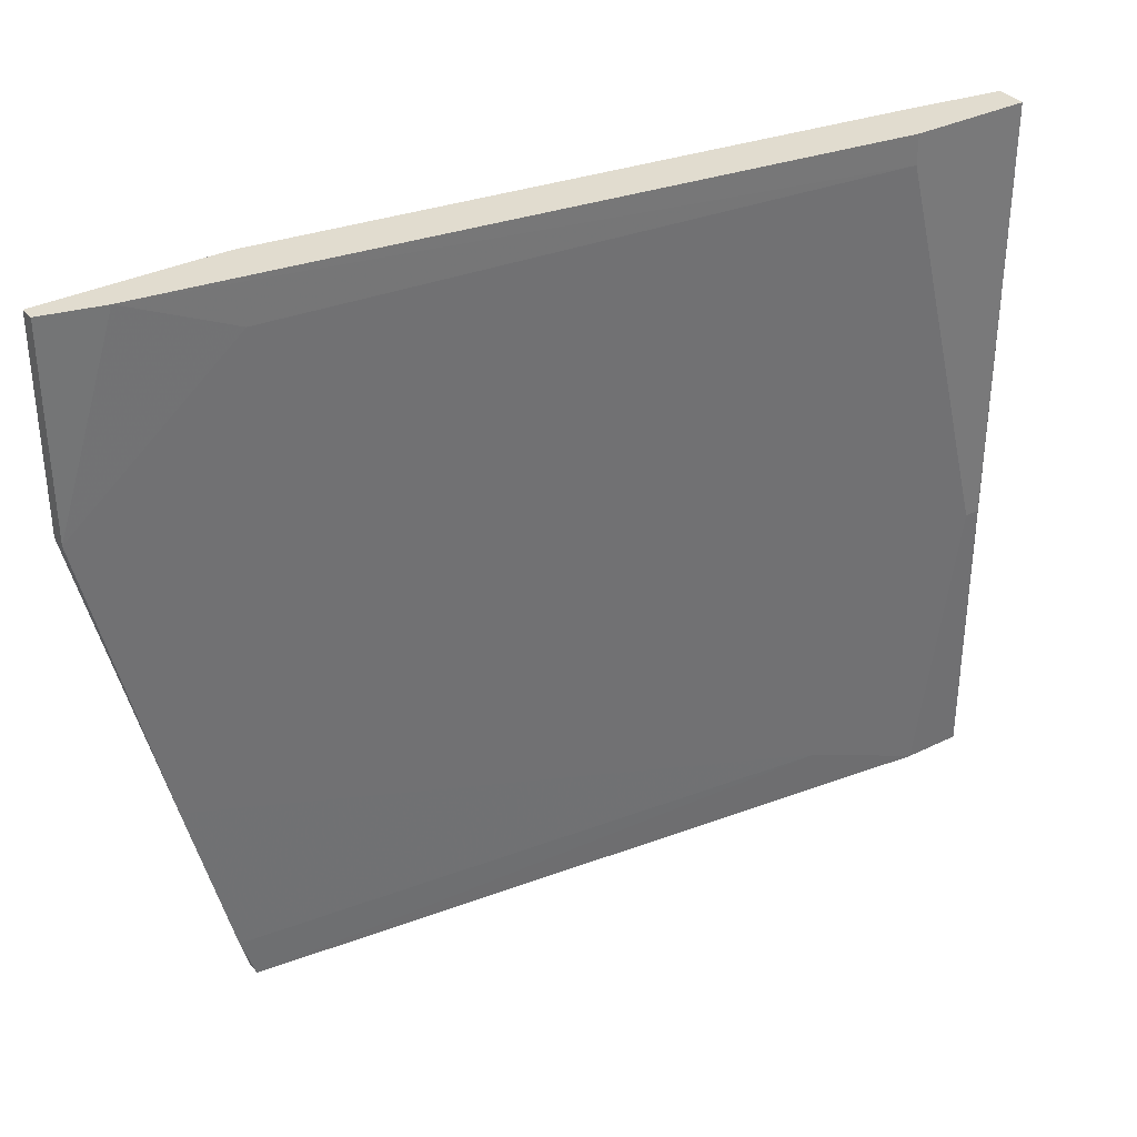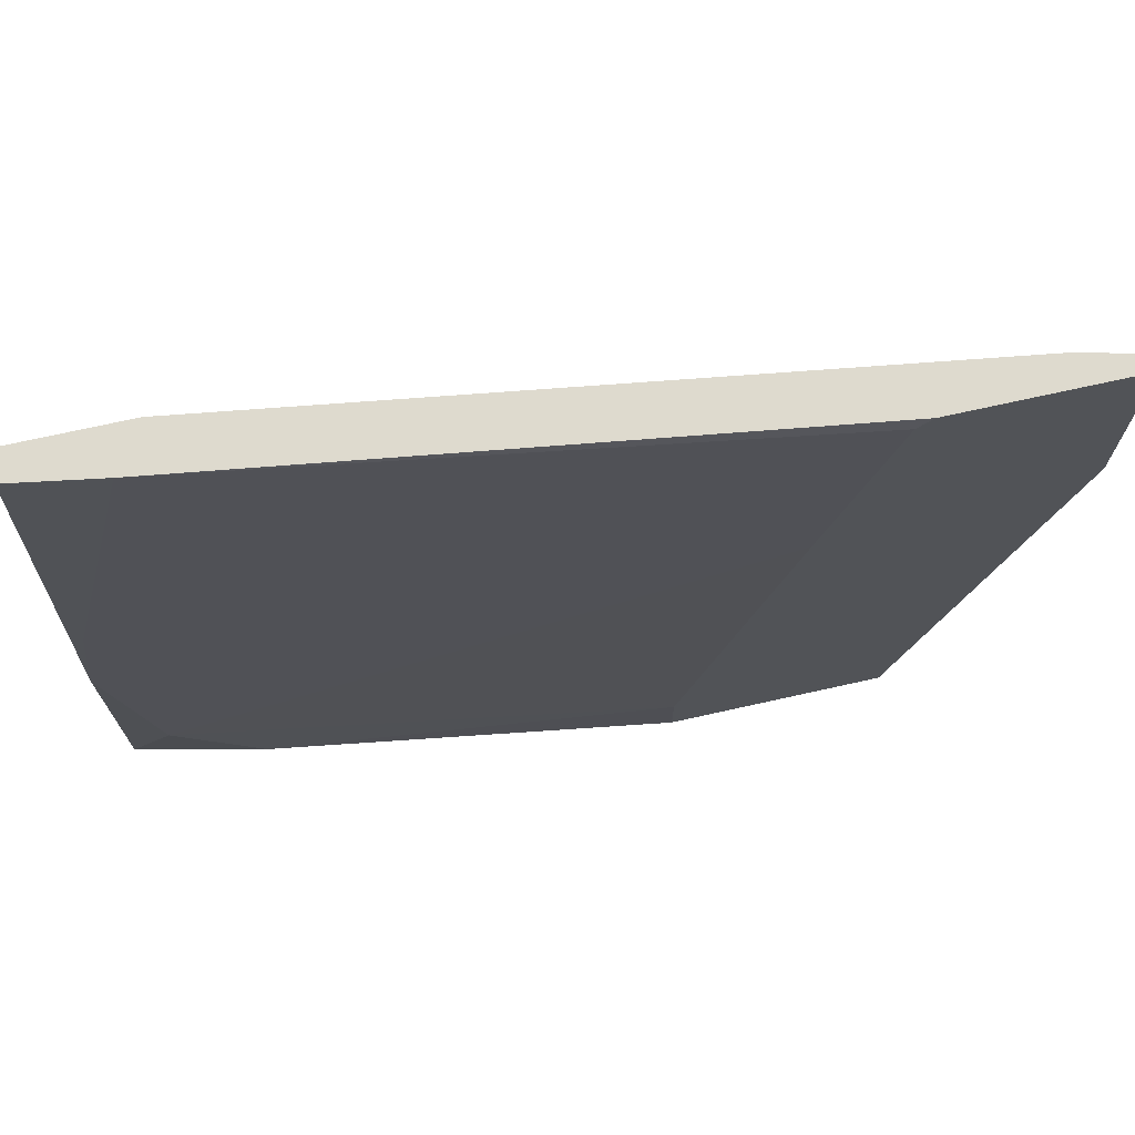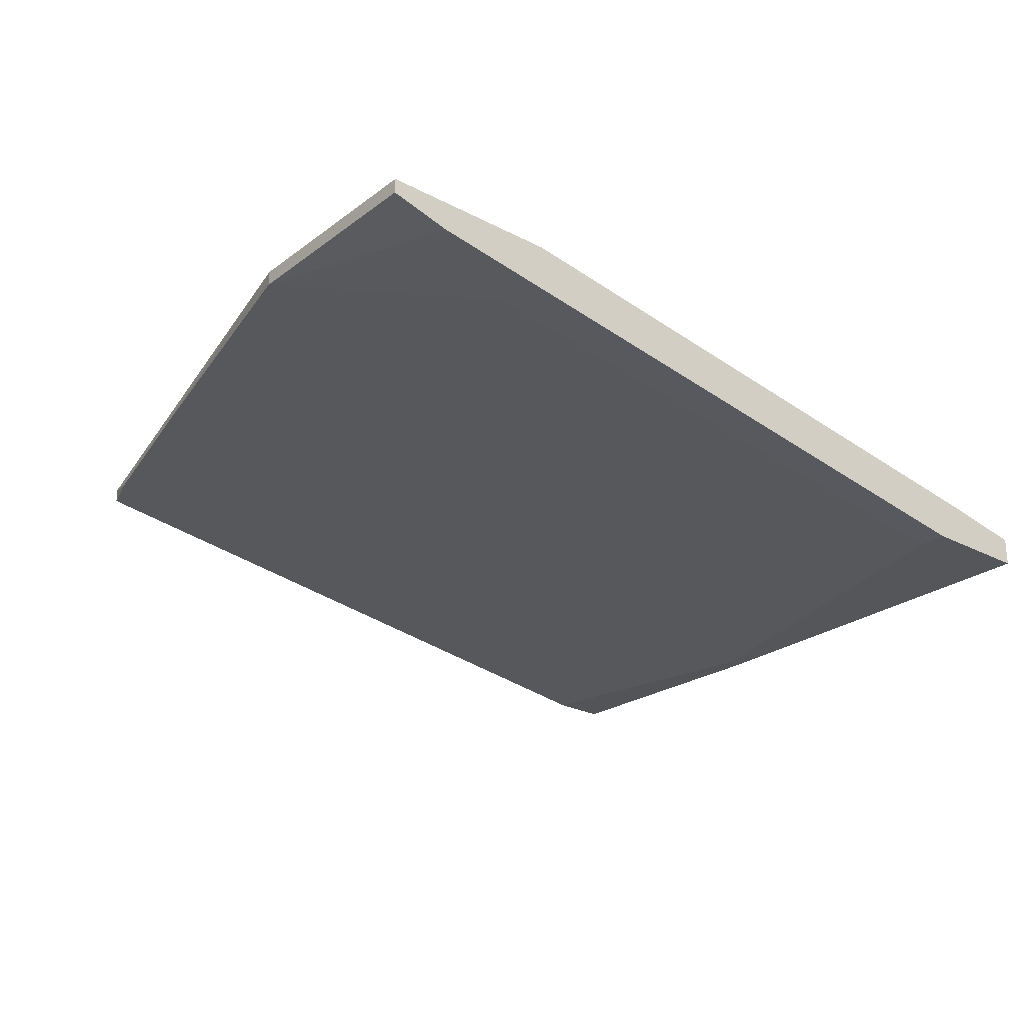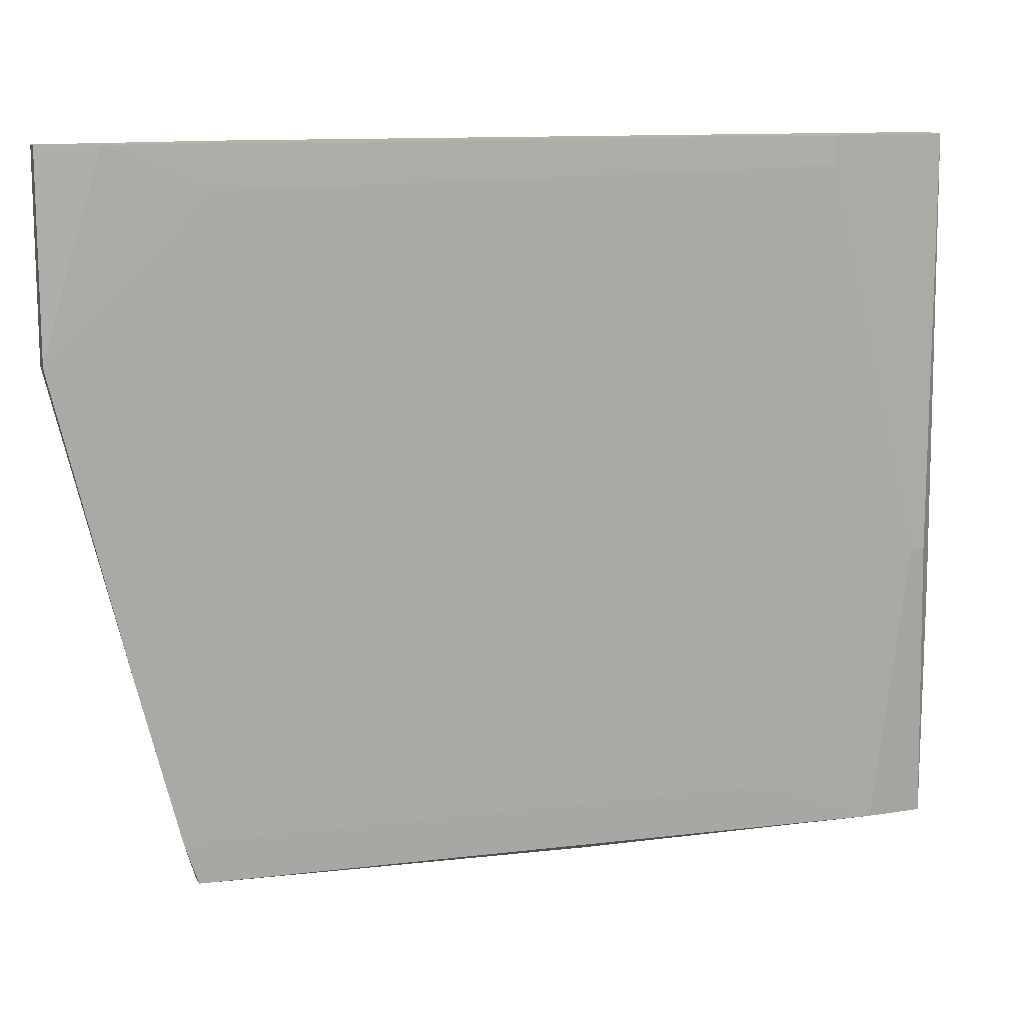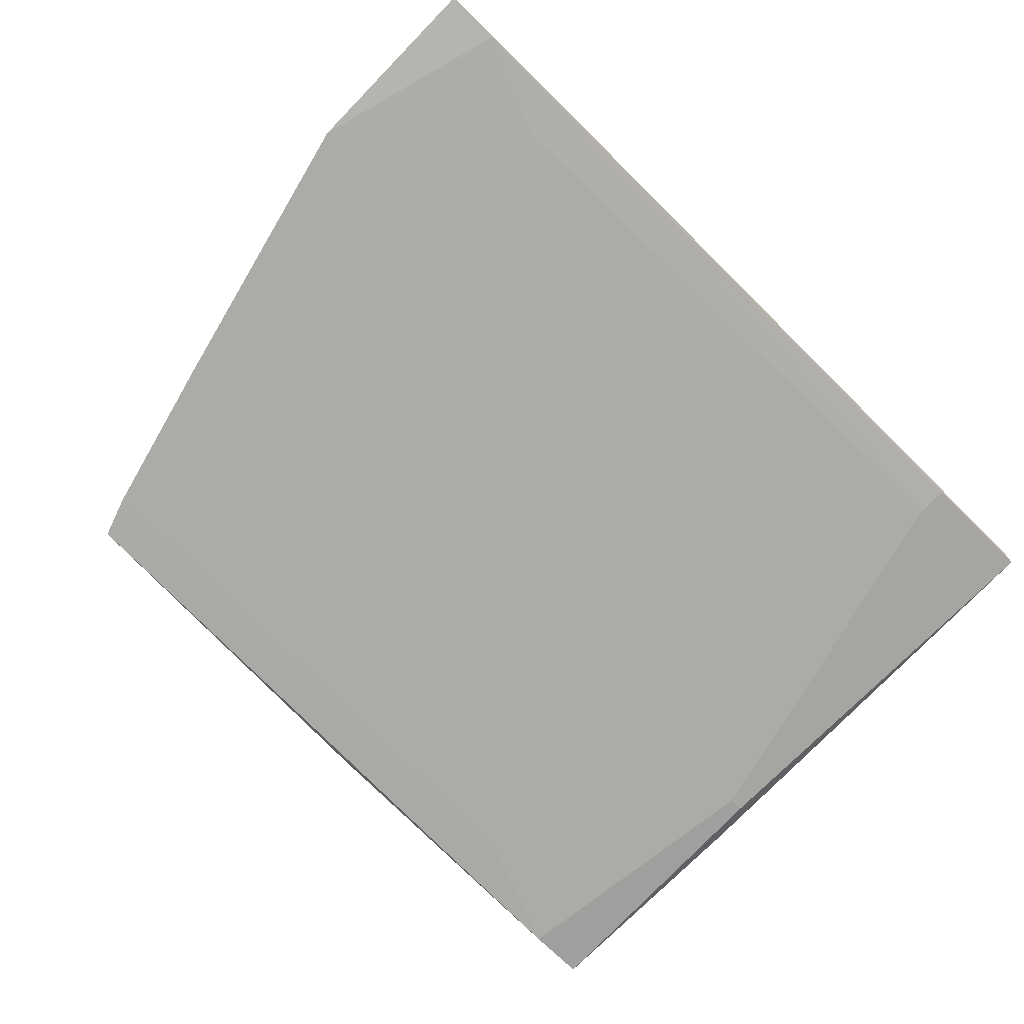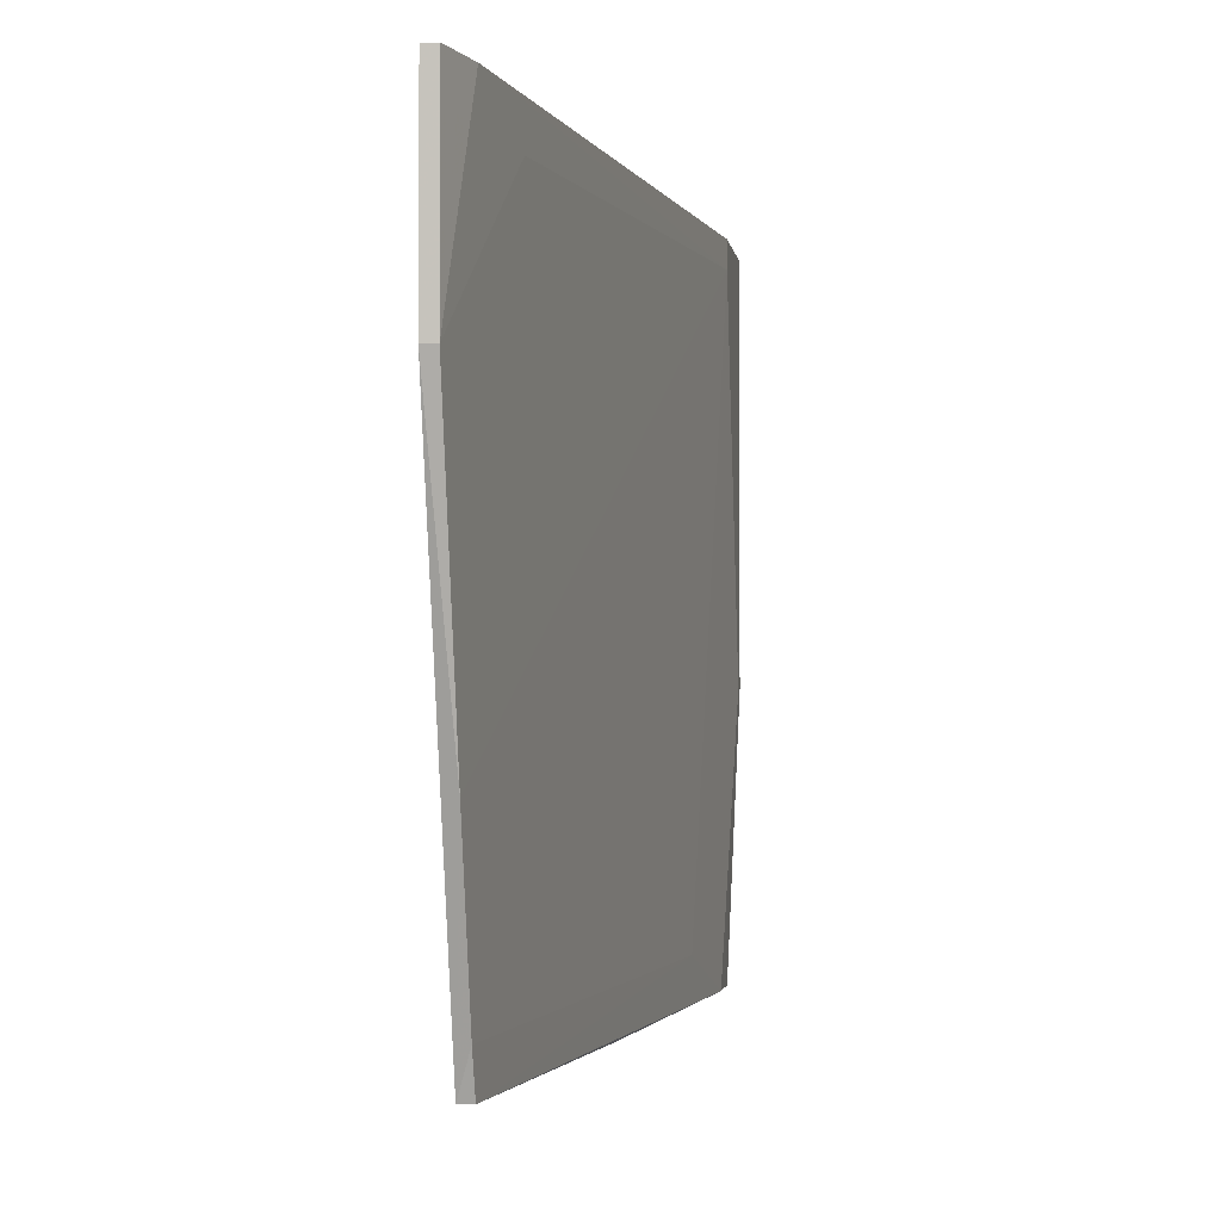
<metadata>
{"format":"obj","ext":"obj","renderer":"f3d","projection":"perspective","resolution":1024,"background":"white","views":[{"elev":34.3,"azim":-33.7,"up":"+Z"},{"elev":71.2,"azim":167.4,"up":"+Z"},{"elev":-25.3,"azim":-40.1,"up":"+Y"},{"elev":12.5,"azim":-20.9,"up":"+Z"},{"elev":-73.7,"azim":-44.3,"up":"+Y"},{"elev":-2.5,"azim":-81.7,"up":"+Z"}]}
</metadata>
<code>
v 0.08117 0.01485 -0.07205
v 0.01321 0.0224 -0.007117
v 0.08419 0.008806 -0.005602
v 0.08419 0.01183 -0.005602
v 0.02984 0.0224 -0.08112
v 0.02984 0.0224 -0.07506
v 0.08267 0.008806 -0.0494
v 0.07511 0.01334 -0.005602
v 0.007182 0.0224 -0.08112
v 0.007182 0.02089 -0.08112
v -0.000375 0.01937 -0.005602
v 0.0102 0.01786 -0.01014
v 0.08418 0.01334 -0.04186
v 0.08418 0.008806 -0.0494
v 0.005667 0.02089 -0.07658
v 0.04793 0.01636 -0.08112
v 0.07964 0.01032 -0.07959
v 0.01927 0.0224 -0.03128
v 0.001131 0.02089 -0.05846
v 0.01171 0.0224 -0.005602
v 0.0721 0.01636 -0.07959
v 0.0721 0.008806 -0.005602
v 0.0721 0.008806 -0.008625
v -0.006426 0.02089 -0.005602
v -0.006426 0.02089 -0.02674
v -0.006426 0.0224 -0.005602
v -0.006426 0.0224 -0.02674
v 0.0857 0.01032 -0.07959
v 0.0857 0.01032 -0.05393
v 0.0857 0.01334 -0.07959
v 0.0857 0.01334 -0.05393
v 0.06757 0.01183 -0.07506
f 28 3 14
f 11 4 20
f 4 11 22
f 20 5 27
f 22 7 3
f 4 22 3
f 10 15 9
f 5 10 9
f 27 5 9
f 5 20 2
f 27 25 26
f 11 20 26
f 20 27 26
f 7 17 28
f 7 22 23
f 22 11 23
f 20 4 8
f 2 20 8
f 5 2 6
f 30 1 31
f 4 3 31
f 28 30 31
f 30 5 21
f 1 30 21
f 5 6 21
f 6 1 21
f 10 5 16
f 5 30 16
f 17 10 16
f 30 28 16
f 28 17 16
f 15 10 32
f 10 17 32
f 17 7 32
f 7 23 32
f 25 11 24
f 26 25 24
f 11 26 24
f 11 25 12
f 23 11 12
f 8 4 13
f 4 31 13
f 31 1 13
f 9 15 19
f 27 9 19
f 25 27 19
f 15 32 19
f 32 23 19
f 12 25 19
f 23 12 19
f 2 8 18
f 1 6 18
f 6 2 18
f 13 1 18
f 8 13 18
f 3 28 29
f 31 3 29
f 28 31 29
f 3 7 14
f 7 28 14

</code>
